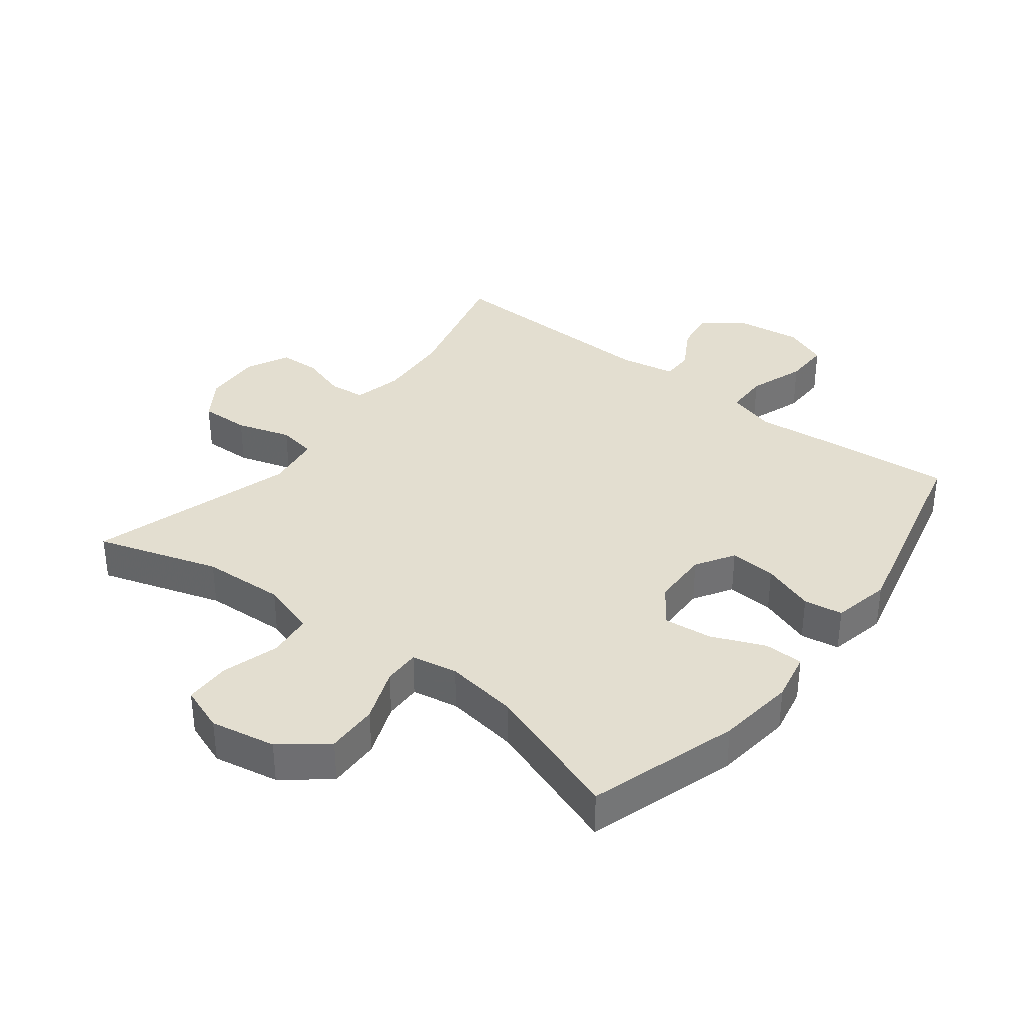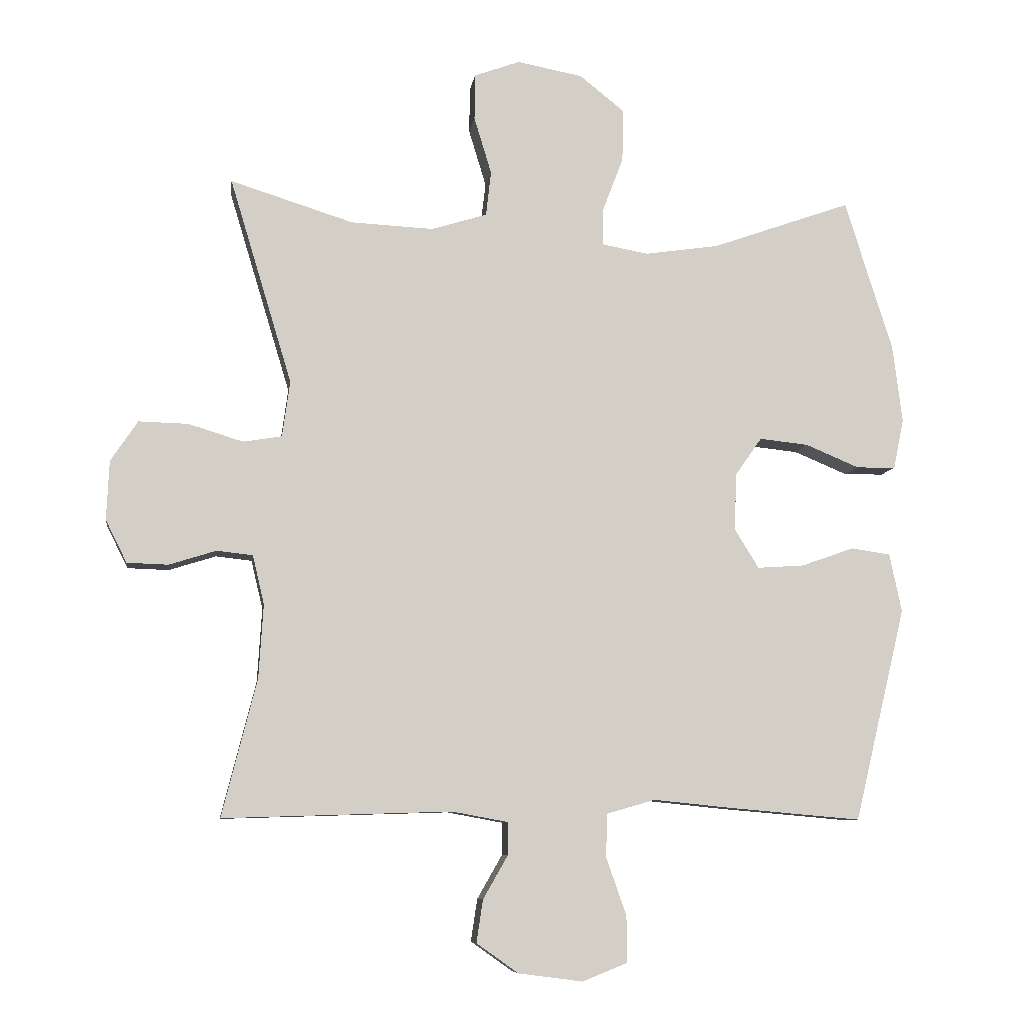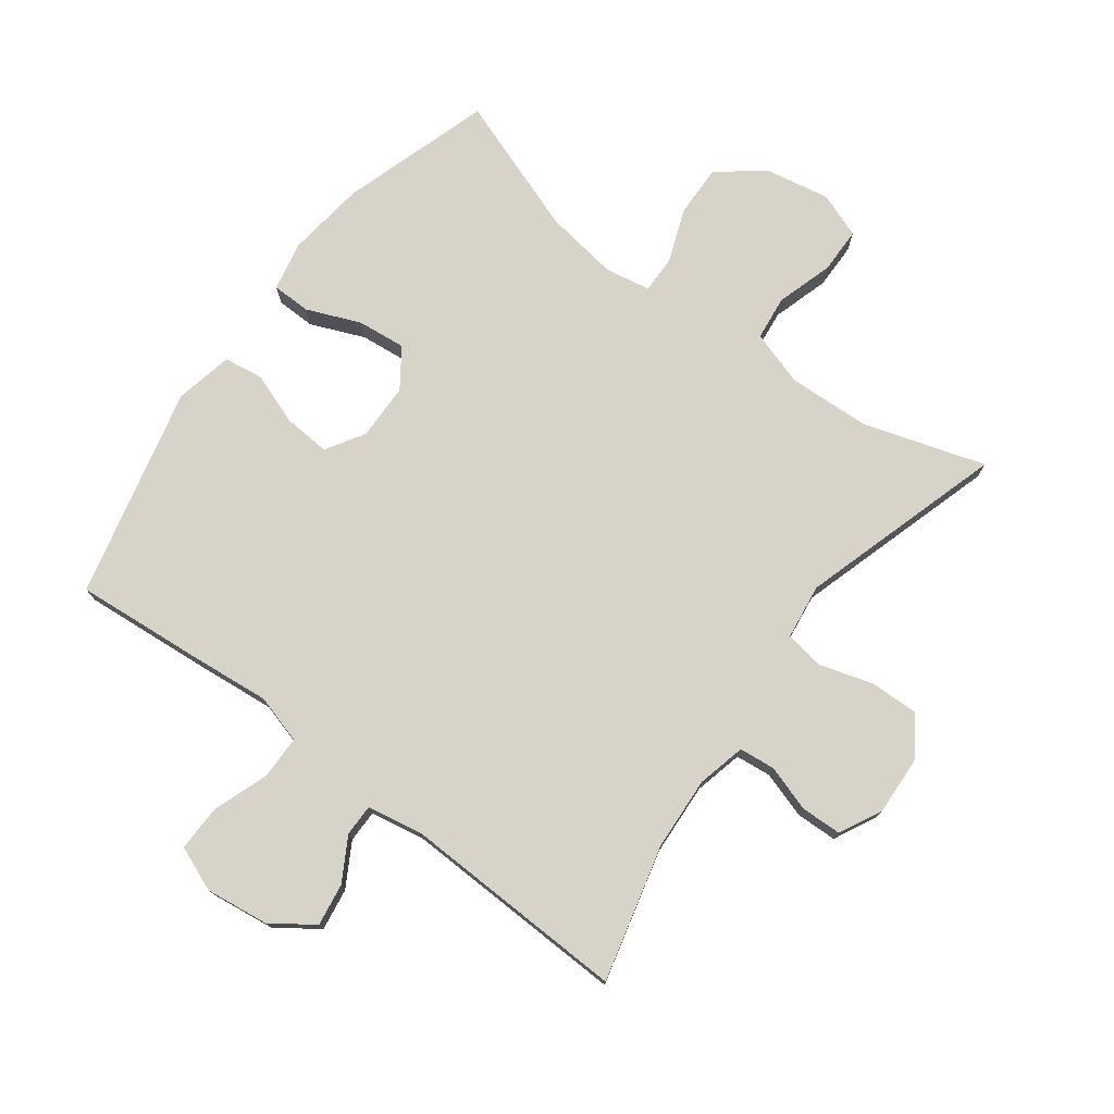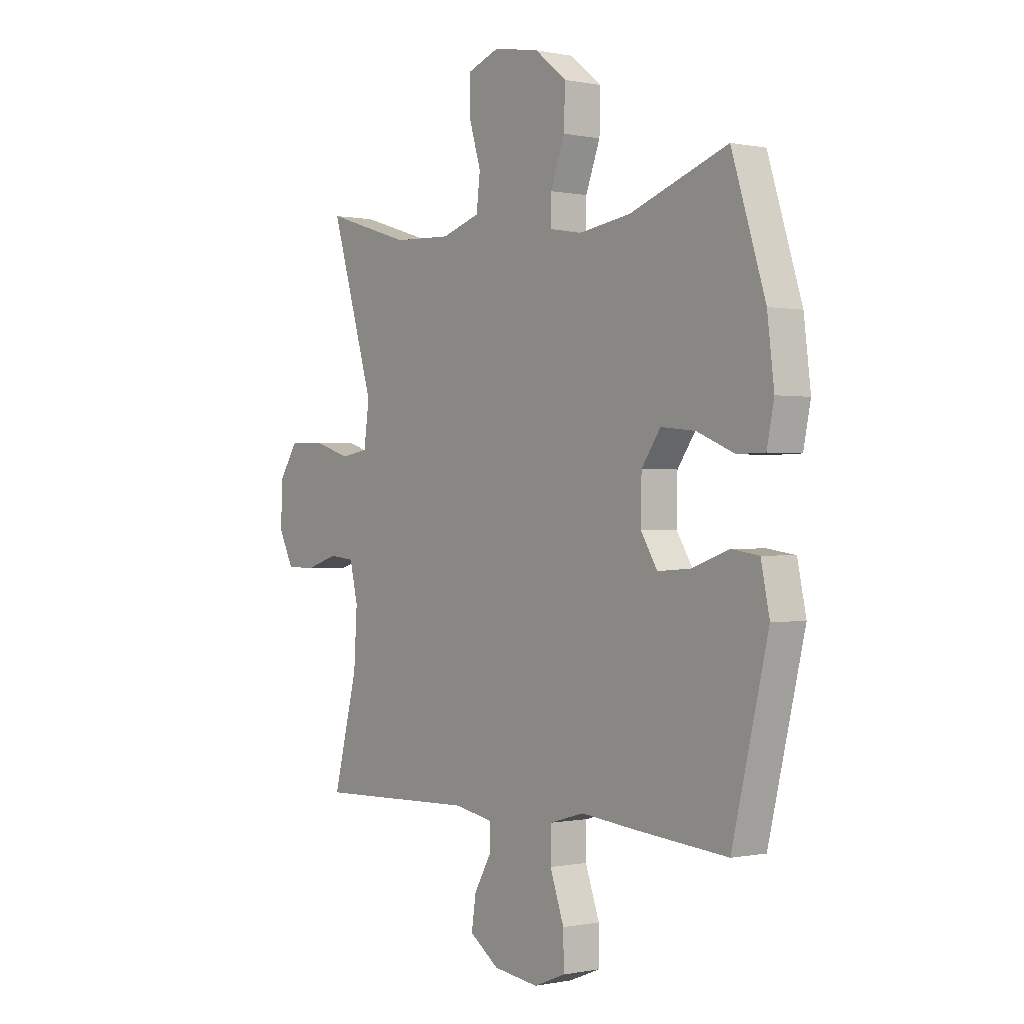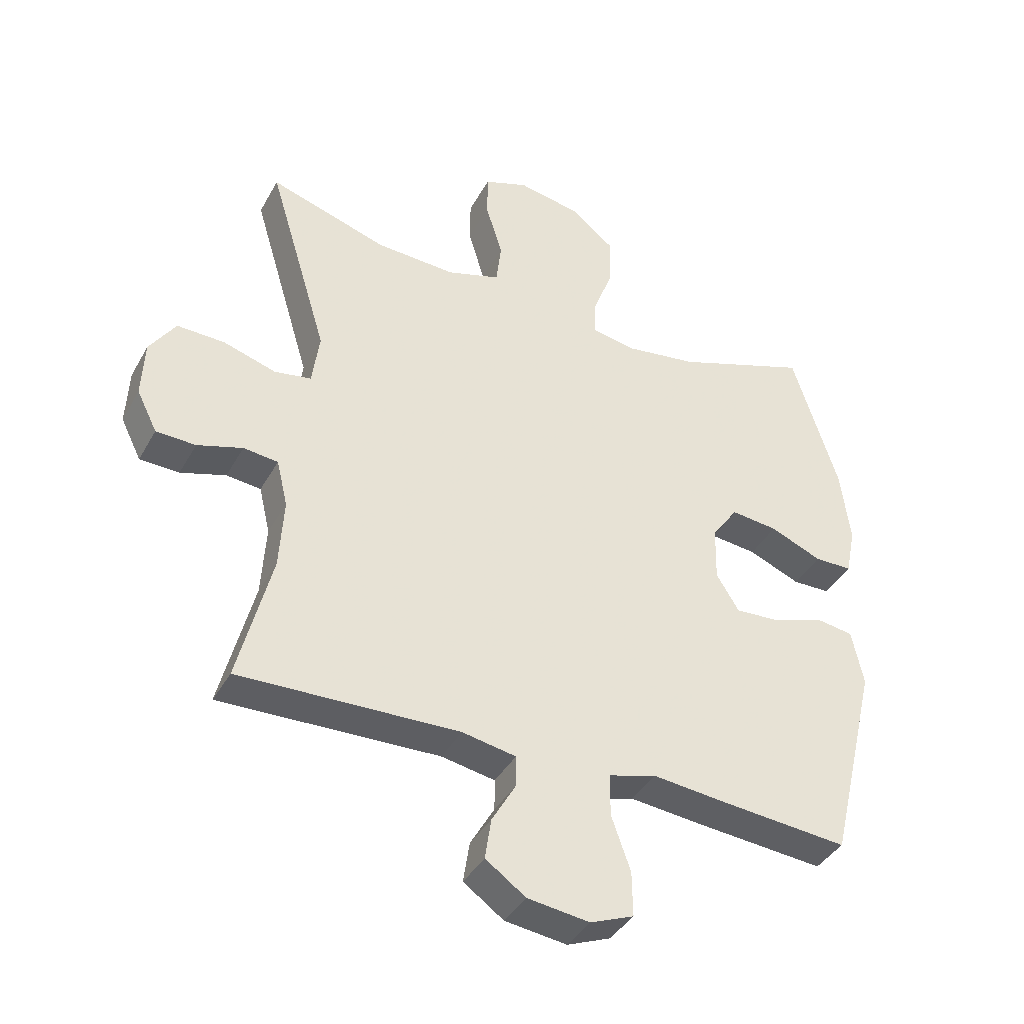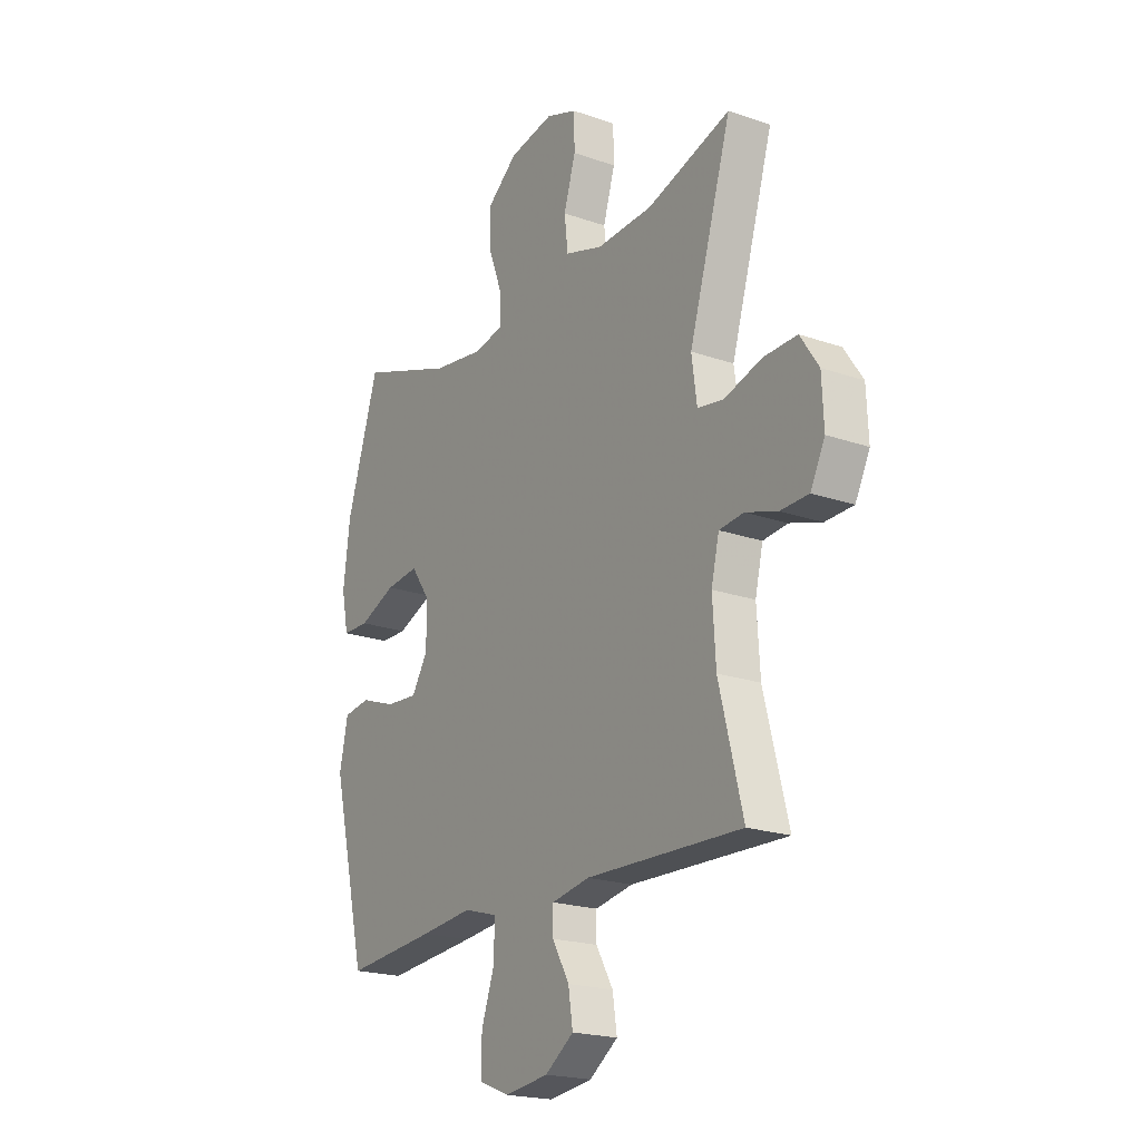
<metadata>
{"format":"obj","ext":"obj","renderer":"f3d","projection":"perspective","resolution":1024,"background":"white","views":[{"elev":35.7,"azim":37.6,"up":"+Y"},{"elev":-8.3,"azim":-8.0,"up":"+Z"},{"elev":75.9,"azim":-143.2,"up":"+Y"},{"elev":-0.2,"azim":52.5,"up":"+Z"},{"elev":-39.7,"azim":-26.6,"up":"+Z"},{"elev":-20.5,"azim":-122.5,"up":"+Z"}]}
</metadata>
<code>
v 0.5 0.07 0.5
v 0.574 0.07 0.265
v 0.589 0.07 0.143
v 0.573 0.07 0.065
v 0.512 0.07 0.064
v 0.428 0.07 0.099
v 0.352 0.07 0.107
v 0.31 0.07 0.047
v 0.308 0.07 -0.042
v 0.345 0.07 -0.102
v 0.418 0.07 -0.097
v 0.5 0.07 -0.068
v 0.561 0.07 -0.077
v 0.58 0.07 -0.168
v 0.5 0.07 -0.5
v 0.292 0.07 -0.482
v 0.173 0.07 -0.47
v 0.097 0.07 -0.492
v 0.096 0.07 -0.56
v 0.127 0.07 -0.648
v 0.128 0.07 -0.72
v 0.058 0.07 -0.748
v -0.042 0.07 -0.735
v -0.107 0.07 -0.689
v -0.097 0.07 -0.623
v -0.058 0.07 -0.555
v -0.058 0.07 -0.505
v -0.145 0.07 -0.489
v -0.5 0.07 -0.5
v -0.446 0.07 -0.287
v -0.439 0.07 -0.172
v -0.457 0.07 -0.096
v -0.513 0.07 -0.09
v -0.586 0.07 -0.113
v -0.65 0.07 -0.111
v -0.683 0.07 -0.045
v -0.679 0.07 0.047
v -0.637 0.07 0.11
v -0.56 0.07 0.108
v -0.475 0.07 0.082
v -0.415 0.07 0.092
v -0.403 0.07 0.179
v -0.5 0.07 0.5
v -0.309 0.07 0.44
v -0.18 0.07 0.434
v -0.094 0.07 0.461
v -0.086 0.07 0.531
v -0.113 0.07 0.62
v -0.112 0.07 0.692
v -0.041 0.07 0.718
v 0.061 0.07 0.699
v 0.131 0.07 0.643
v 0.129 0.07 0.561
v 0.097 0.07 0.477
v 0.096 0.07 0.419
v 0.168 0.07 0.406
v 0.283 0.07 0.423
v 0.5 0 0.5
v 0.574 0 0.265
v 0.589 0 0.143
v 0.573 0 0.065
v 0.512 0 0.064
v 0.428 0 0.099
v 0.352 0 0.107
v 0.31 0 0.047
v 0.308 0 -0.042
v 0.345 0 -0.102
v 0.418 0 -0.097
v 0.5 0 -0.068
v 0.561 0 -0.077
v 0.58 0 -0.168
v 0.5 0 -0.5
v 0.292 0 -0.482
v 0.173 0 -0.47
v 0.097 0 -0.492
v 0.096 0 -0.56
v 0.127 0 -0.648
v 0.128 0 -0.72
v 0.058 0 -0.748
v -0.042 0 -0.735
v -0.107 0 -0.689
v -0.097 0 -0.623
v -0.058 0 -0.555
v -0.058 0 -0.505
v -0.145 0 -0.489
v -0.5 0 -0.5
v -0.446 0 -0.287
v -0.439 0 -0.172
v -0.457 0 -0.096
v -0.513 0 -0.09
v -0.586 0 -0.113
v -0.65 0 -0.111
v -0.683 0 -0.045
v -0.679 0 0.047
v -0.637 0 0.11
v -0.56 0 0.108
v -0.475 0 0.082
v -0.415 0 0.092
v -0.403 0 0.179
v -0.5 0 0.5
v -0.309 0 0.44
v -0.18 0 0.434
v -0.094 0 0.461
v -0.086 0 0.531
v -0.113 0 0.62
v -0.112 0 0.692
v -0.041 0 0.718
v 0.061 0 0.699
v 0.131 0 0.643
v 0.129 0 0.561
v 0.097 0 0.477
v 0.096 0 0.419
v 0.168 0 0.406
v 0.283 0 0.423
f 52 53 54
f 51 52 54
f 50 51 54
f 49 50 54
f 48 49 54
f 47 48 54
f 46 47 54 55
f 45 46 55
f 44 45 55 56
f 42 43 44
f 41 42 44 56
f 38 39 40
f 37 38 40
f 36 37 40
f 35 36 40
f 34 35 40
f 33 34 40
f 32 33 40 41
f 41 56 57
f 32 41 57
f 31 32 57
f 28 29 30
f 31 57 1
f 30 31 1
f 28 30 1
f 27 28 1
f 24 25 26
f 23 24 26
f 22 23 26
f 21 22 26
f 20 21 26
f 19 20 26
f 15 16 17
f 14 15 17
f 13 14 17
f 12 13 17
f 11 12 17
f 10 11 17 18
f 9 10 18
f 8 9 18
f 4 5 6
f 3 4 6
f 2 3 6
f 1 2 6
f 1 6 7
f 18 19 26 27
f 8 18 27
f 8 27 1
f 1 7 8
f 111 110 109
f 111 109 108
f 111 108 107
f 111 107 106
f 111 106 105
f 111 105 104
f 112 111 104 103
f 112 103 102
f 113 112 102 101
f 101 100 99
f 113 101 99 98
f 97 96 95
f 97 95 94
f 97 94 93
f 97 93 92
f 97 92 91
f 97 91 90
f 98 97 90 89
f 114 113 98
f 114 98 89
f 114 89 88
f 87 86 85
f 58 114 88
f 58 88 87
f 58 87 85
f 58 85 84
f 83 82 81
f 83 81 80
f 83 80 79
f 83 79 78
f 83 78 77
f 83 77 76
f 74 73 72
f 74 72 71
f 74 71 70
f 74 70 69
f 74 69 68
f 75 74 68 67
f 75 67 66
f 75 66 65
f 63 62 61
f 63 61 60
f 63 60 59
f 63 59 58
f 64 63 58
f 84 83 76 75
f 84 75 65
f 58 84 65
f 65 64 58
f 1 58 59 2
f 2 59 60 3
f 3 60 61 4
f 4 61 62 5
f 5 62 63 6
f 6 63 64 7
f 7 64 65 8
f 8 65 66 9
f 9 66 67 10
f 10 67 68 11
f 11 68 69 12
f 12 69 70 13
f 13 70 71 14
f 14 71 72 15
f 15 72 73 16
f 16 73 74 17
f 17 74 75 18
f 18 75 76 19
f 19 76 77 20
f 20 77 78 21
f 21 78 79 22
f 22 79 80 23
f 23 80 81 24
f 24 81 82 25
f 25 82 83 26
f 26 83 84 27
f 27 84 85 28
f 28 85 86 29
f 29 86 87 30
f 30 87 88 31
f 31 88 89 32
f 32 89 90 33
f 33 90 91 34
f 34 91 92 35
f 35 92 93 36
f 36 93 94 37
f 37 94 95 38
f 38 95 96 39
f 39 96 97 40
f 40 97 98 41
f 41 98 99 42
f 42 99 100 43
f 43 100 101 44
f 44 101 102 45
f 45 102 103 46
f 46 103 104 47
f 47 104 105 48
f 48 105 106 49
f 49 106 107 50
f 50 107 108 51
f 51 108 109 52
f 52 109 110 53
f 53 110 111 54
f 54 111 112 55
f 55 112 113 56
f 56 113 114 57
f 57 114 58 1

</code>
